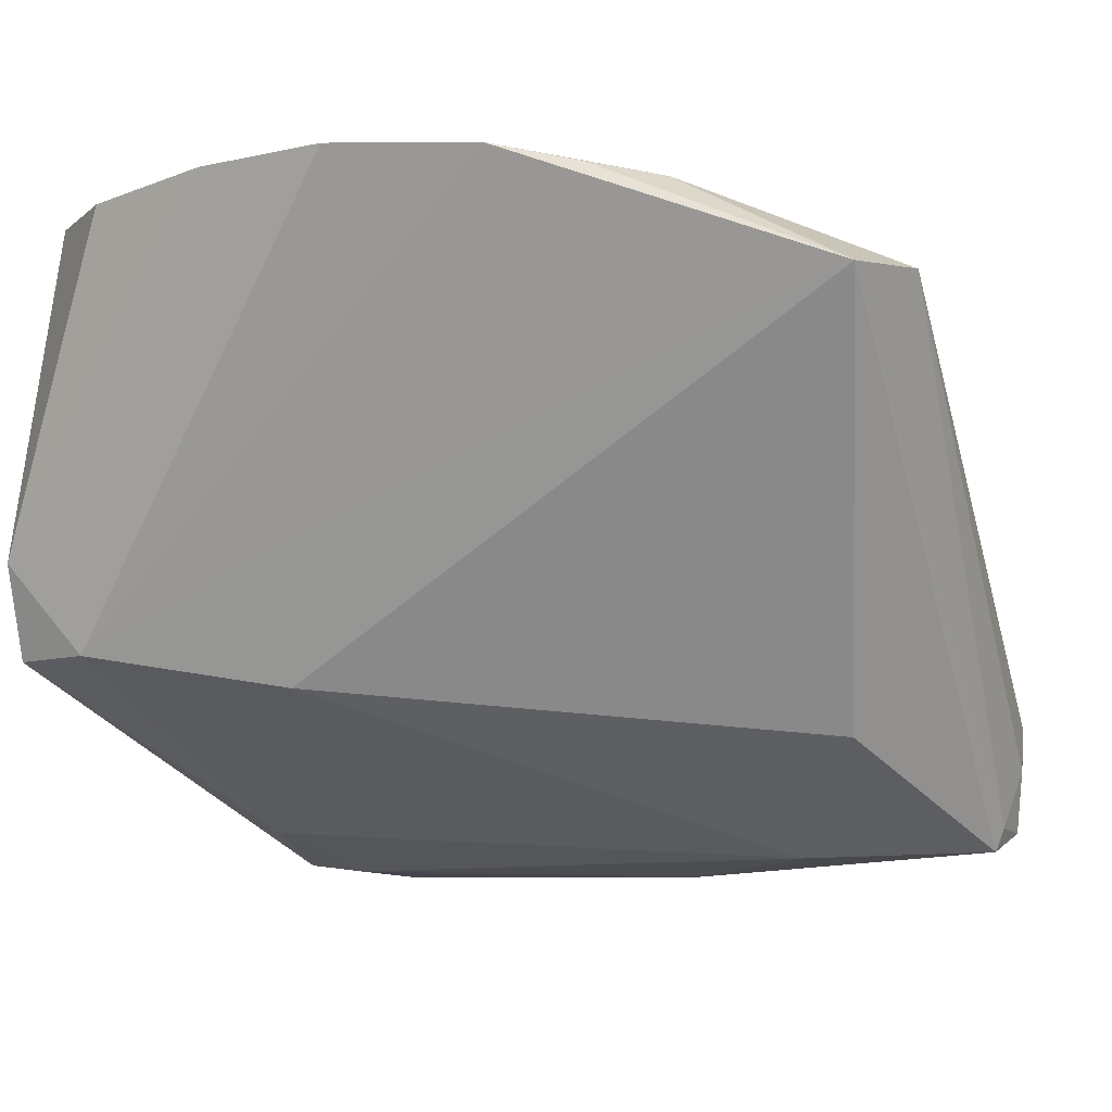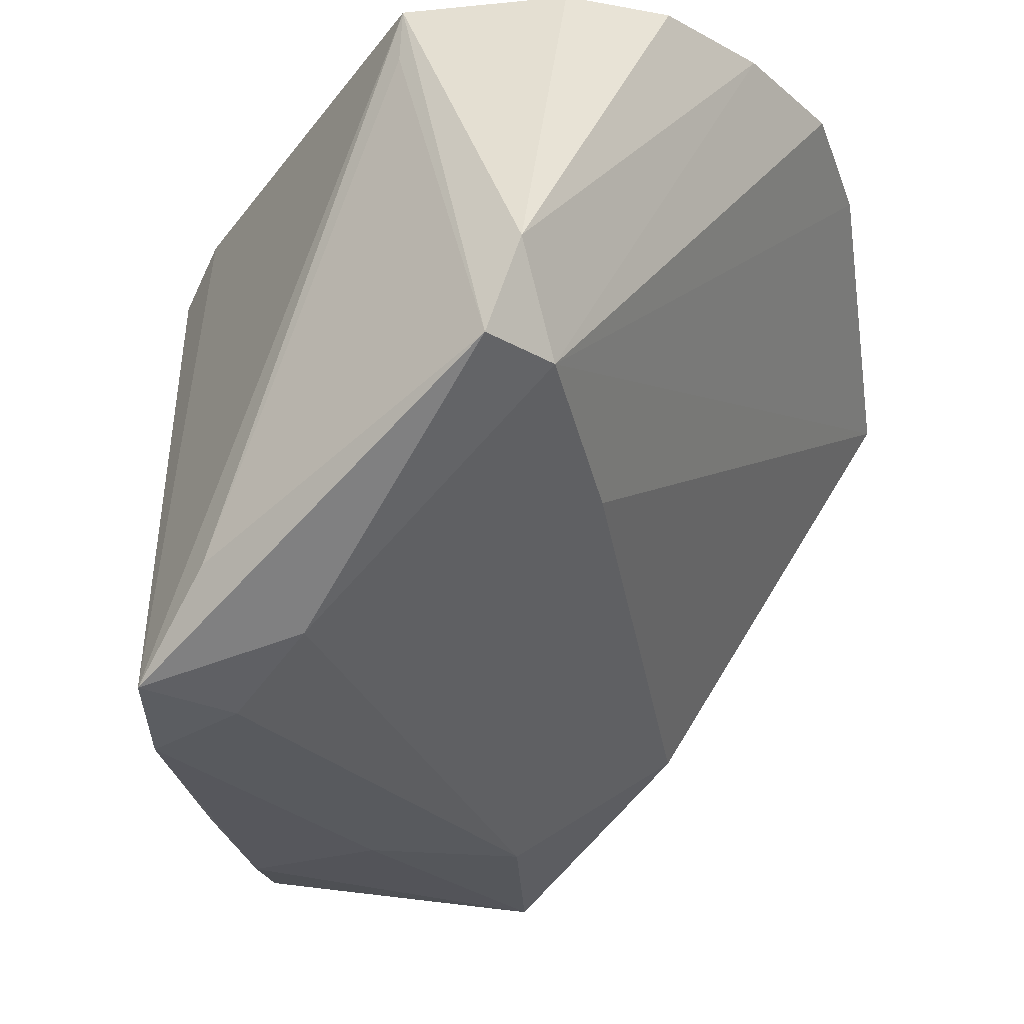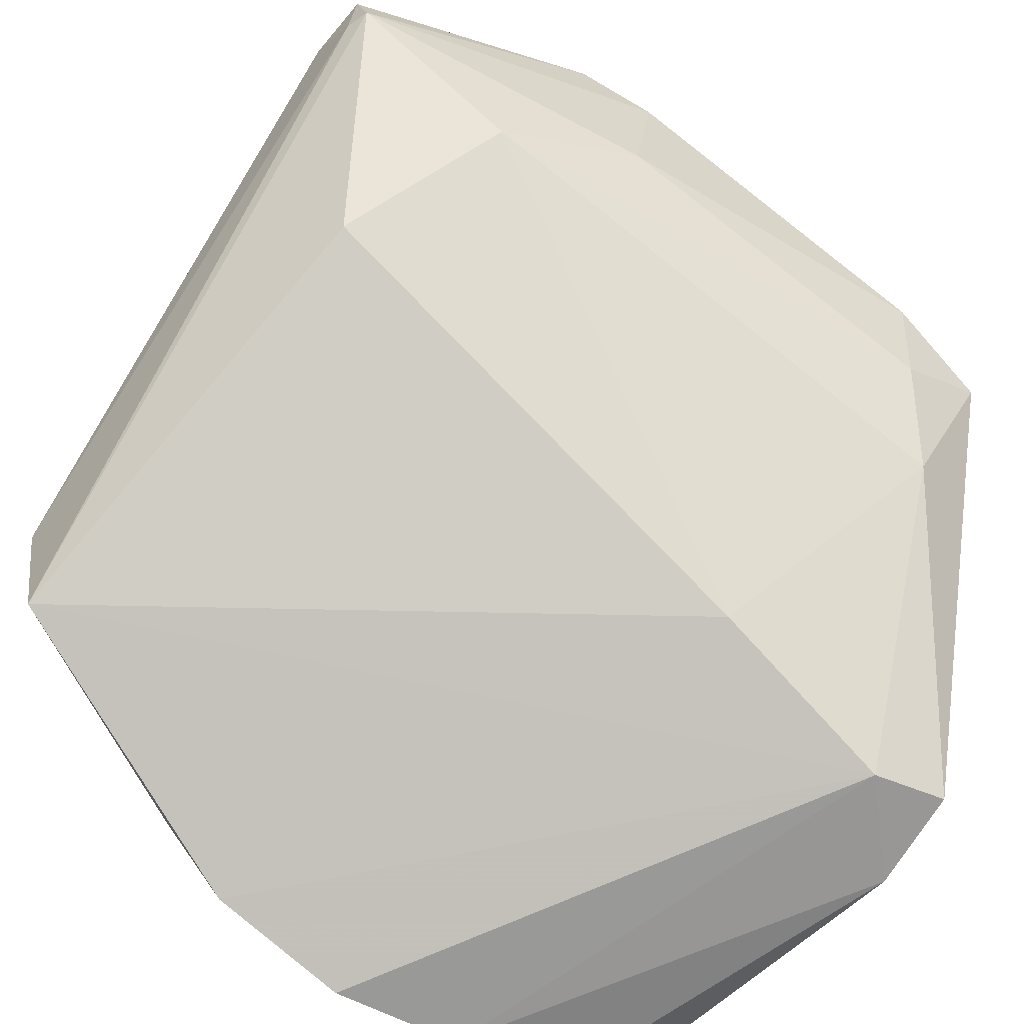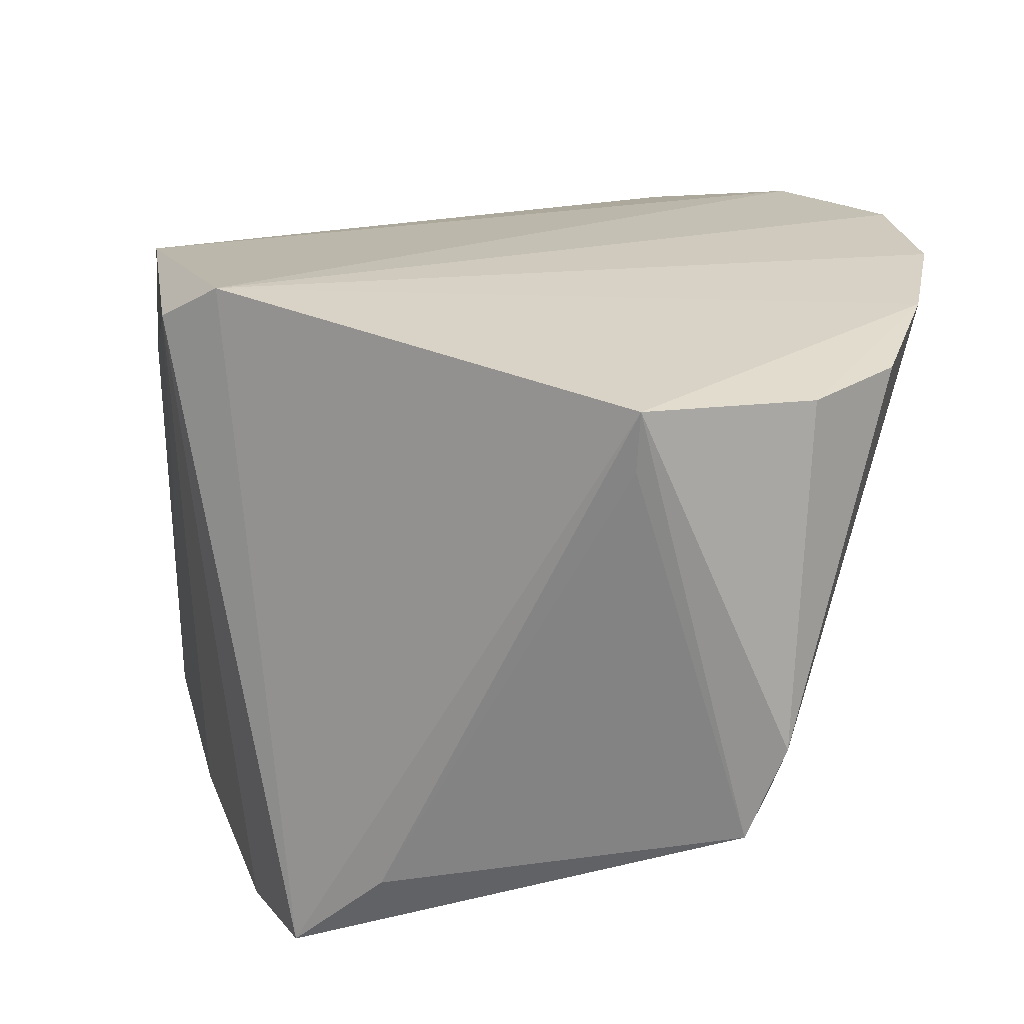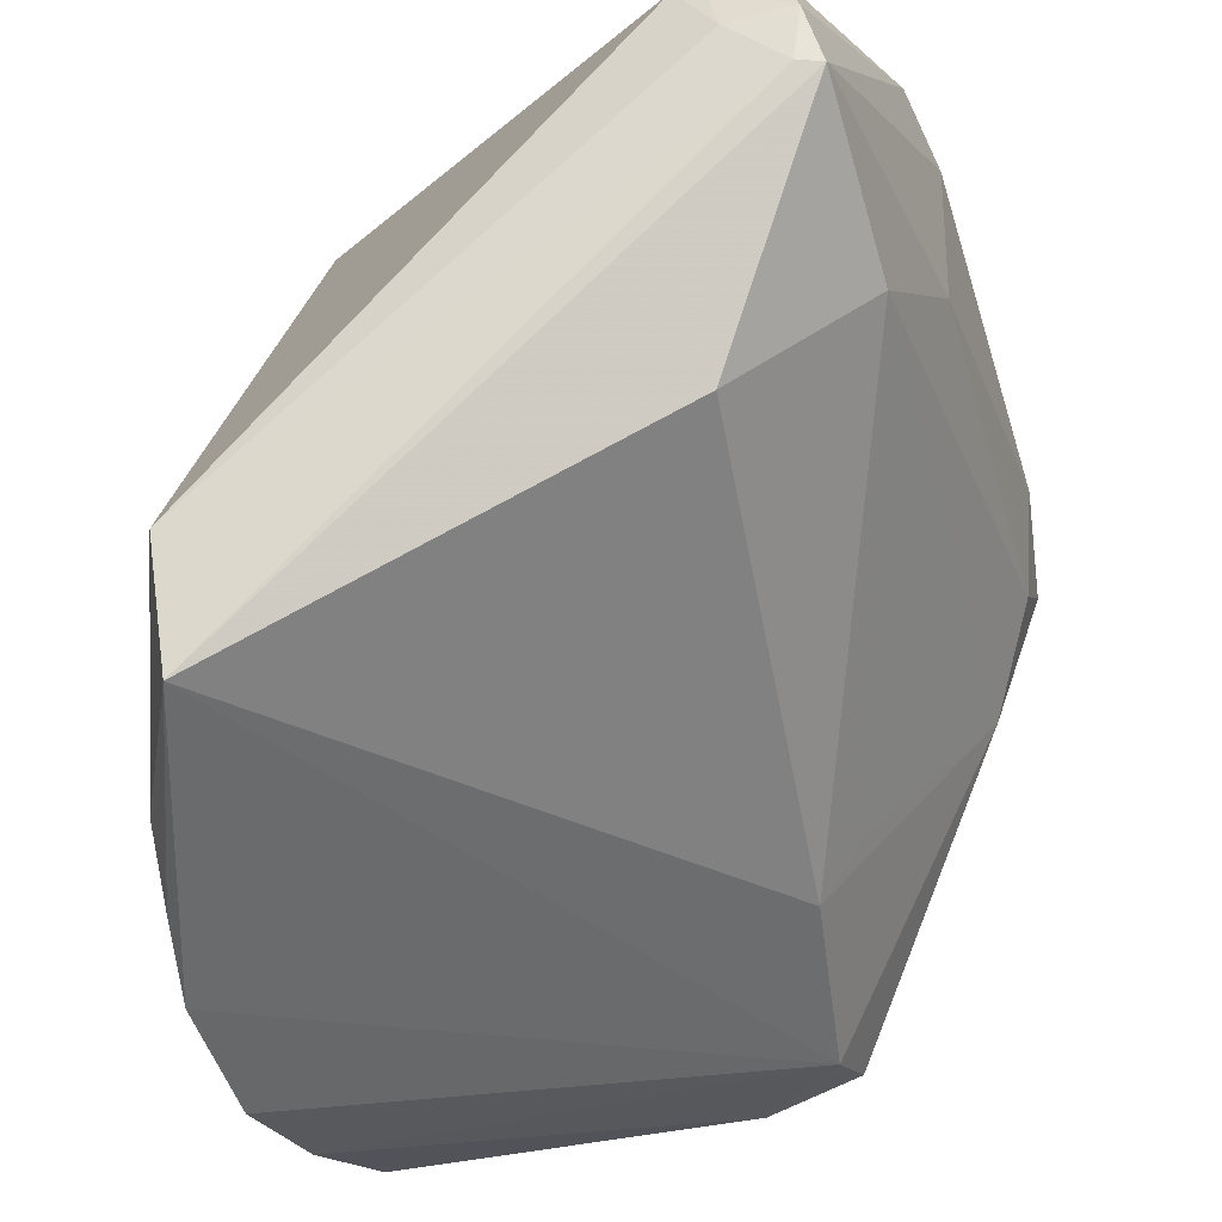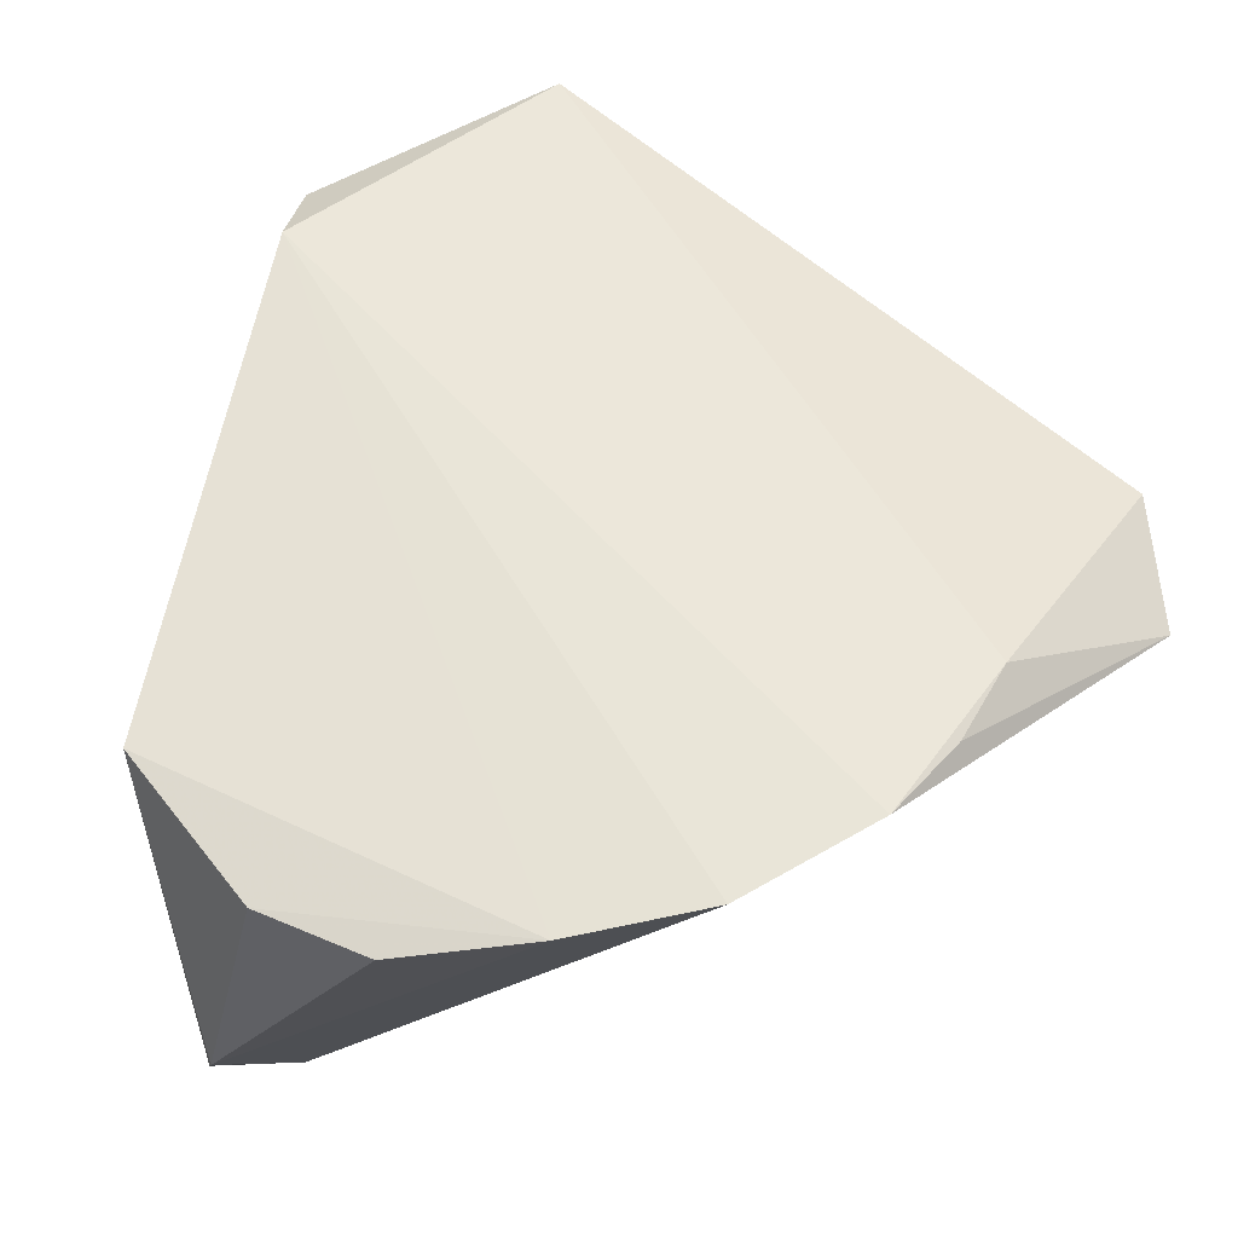
<metadata>
{"format":"obj","ext":"obj","renderer":"f3d","projection":"perspective","resolution":1024,"background":"white","views":[{"elev":-6.2,"azim":29.0,"up":"+Z"},{"elev":-29.2,"azim":-51.7,"up":"+Z"},{"elev":-56.3,"azim":148.0,"up":"+Y"},{"elev":25.1,"azim":-78.7,"up":"+Z"},{"elev":-25.8,"azim":108.1,"up":"+Y"},{"elev":61.7,"azim":-11.3,"up":"+Z"}]}
</metadata>
<code>
v -0.01016 0.03098 -0.02953
v 0.01906 0.01439 -0.02869
v 0.03439 0.02535 -0.02809
v -0.02512 -0.03854 0.02893
v 0.04045 -0.008688 0.02189
v 0.03435 0.03388 -0.01879
v -0.02015 0.02937 0.02687
v 0.03415 0.03476 -0.01601
v 0.01933 -0.03017 0.02914
v 0.03474 0.03073 -0.02632
v 0.001875 0.03603 -0.0301
v 0.03522 0.02552 -0.0258
v -0.0149 -0.02233 -0.01334
v 0.03177 0.0374 -0.02307
v 0.01266 -0.03538 0.03039
v -0.0002421 -0.04005 0.03089
v -0.02821 0.009854 -0.03014
v 0.004345 0.02187 -0.03063
v 0.002441 0.03778 0.02534
v -0.03967 -0.03238 -0.00169
v -0.01286 -0.04011 0.0304
v 0.02957 0.001734 -0.01777
v 0.008951 0.04011 -0.02866
v -0.03093 -0.0007731 -0.02625
v -0.01724 -0.0152 -0.01729
v -0.03337 -0.03276 0.02869
v -0.02261 0.02314 0.03089
v 0.02441 -0.02425 0.02852
v -0.03254 -0.03039 -0.01031
v -0.04045 -0.01891 0.02938
v -0.04045 -0.02907 -0.01056
v -0.04045 -0.01861 0.02393
v 0.03948 -0.02058 0.02043
v 0.03571 0.02963 -0.02027
v -0.02827 0.02042 -0.03089
v -0.03878 0.004684 -0.02081
v -0.03697 0.01381 -0.0296
v -0.007524 0.03463 0.01845
f 23 7 38
f 38 19 23
f 7 19 38
f 23 3 11
f 22 33 13
f 3 33 22
f 21 30 26
f 7 37 27
f 27 37 30
f 27 19 7
f 27 30 21
f 21 16 27
f 35 37 7
f 23 19 14
f 15 27 16
f 24 31 37
f 30 37 36
f 37 31 36
f 3 22 2
f 2 22 13
f 1 7 23
f 1 35 7
f 23 11 1
f 11 35 1
f 8 14 19
f 6 14 8
f 8 19 5
f 5 34 8
f 8 34 6
f 12 34 5
f 5 33 12
f 12 33 3
f 10 14 6
f 6 34 10
f 34 12 10
f 10 12 3
f 10 3 23
f 23 14 10
f 9 15 33
f 20 26 30
f 30 31 20
f 29 24 13
f 31 24 29
f 29 15 16
f 29 20 31
f 13 33 29
f 33 15 29
f 29 16 21
f 21 20 29
f 32 31 30
f 30 36 32
f 32 36 31
f 18 11 3
f 3 2 18
f 18 35 11
f 13 24 25
f 25 2 13
f 24 2 25
f 5 19 28
f 28 33 5
f 28 9 33
f 19 27 28
f 27 15 28
f 15 9 28
f 26 20 4
f 21 26 4
f 4 20 21
f 37 35 17
f 35 18 17
f 17 24 37
f 17 2 24
f 17 18 2

</code>
